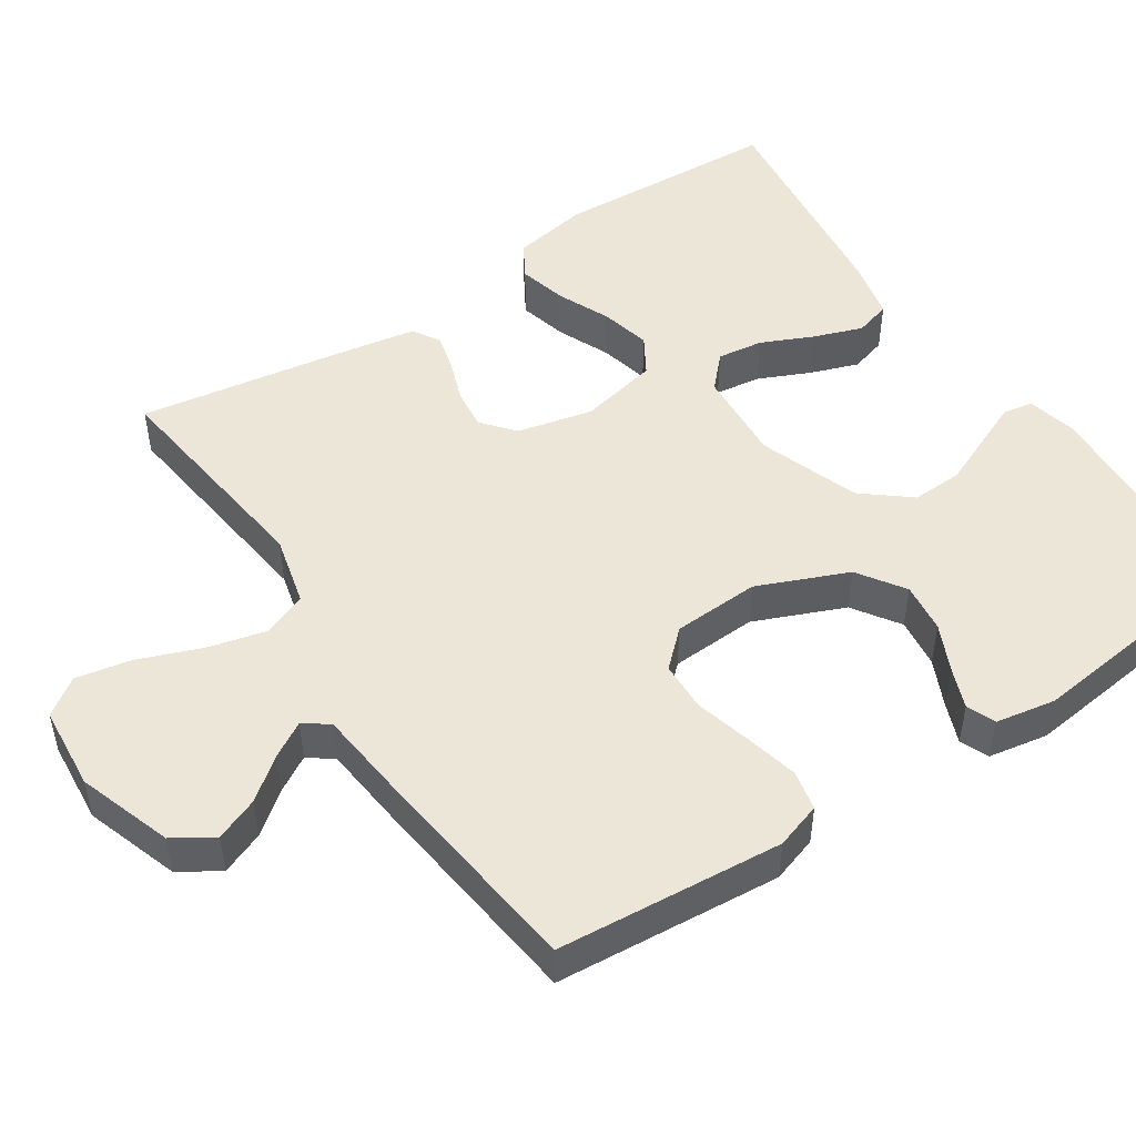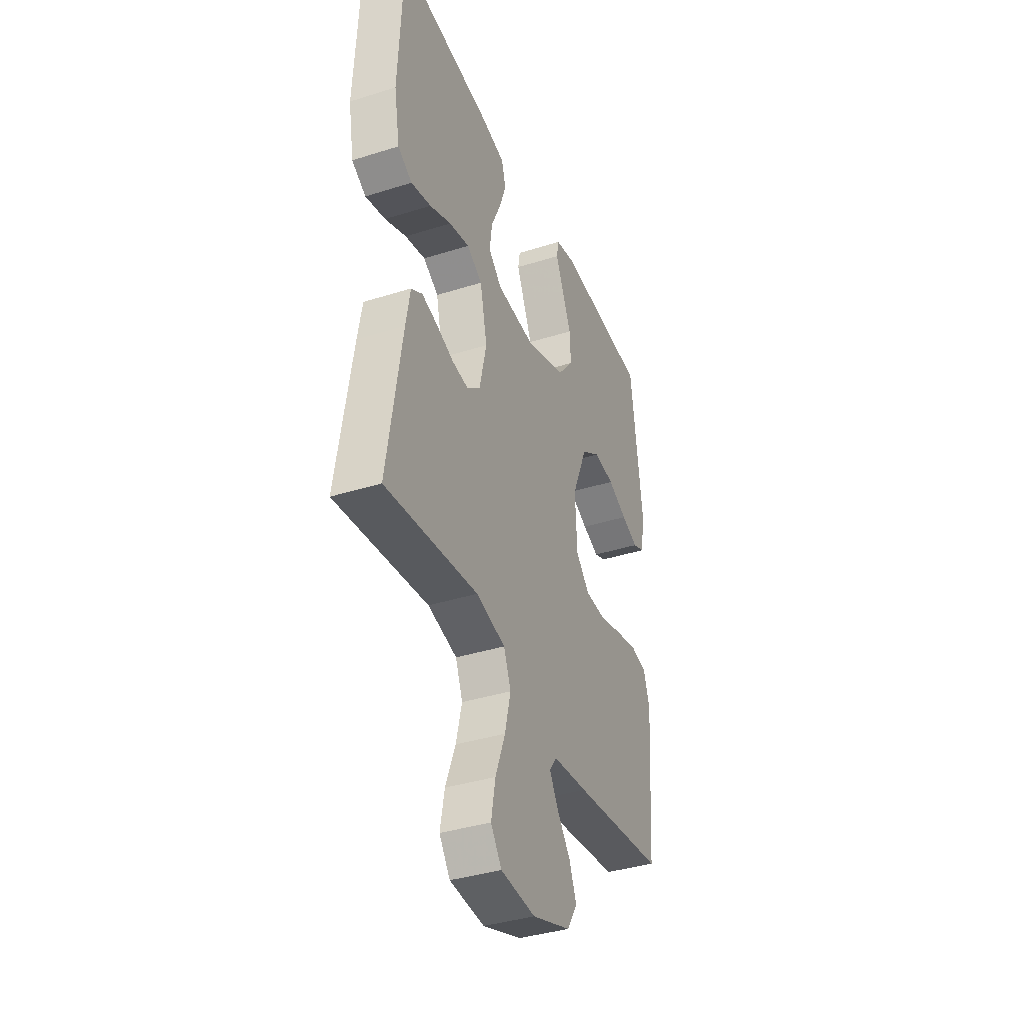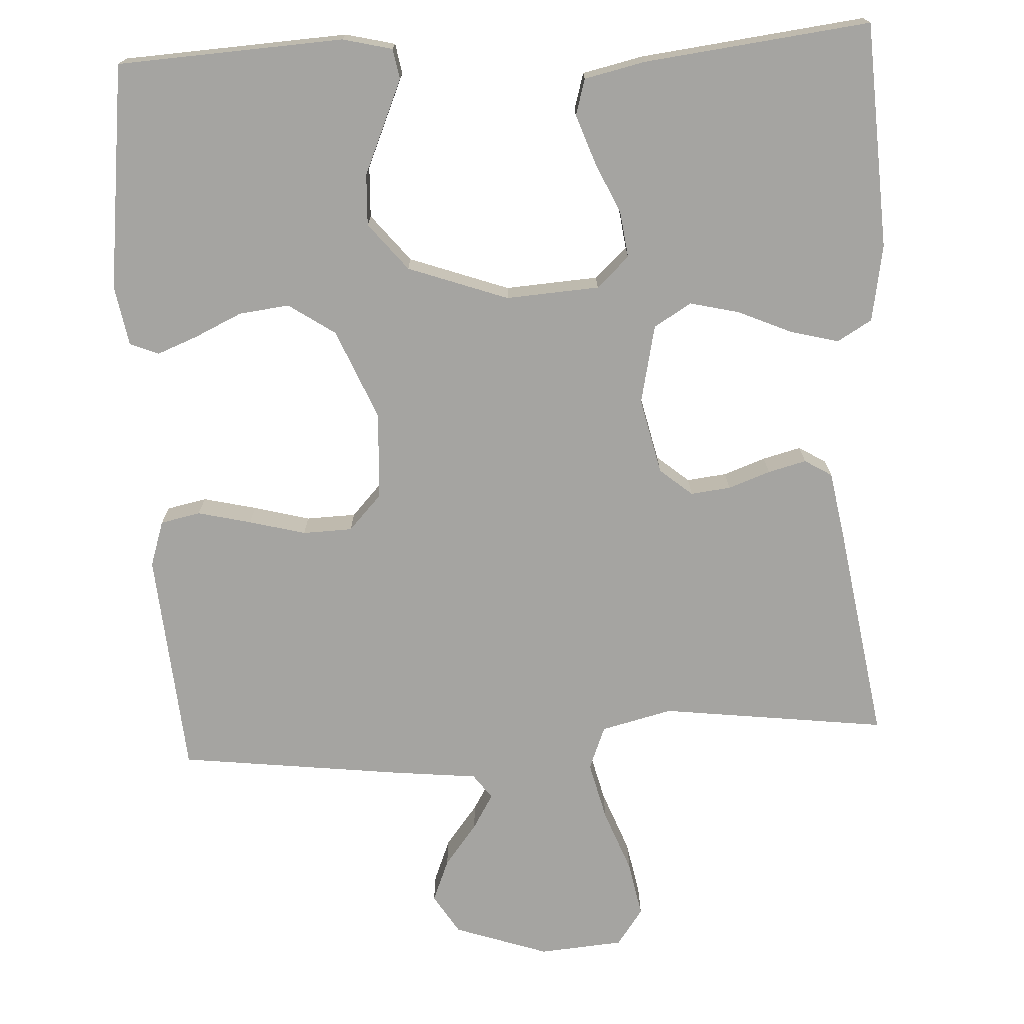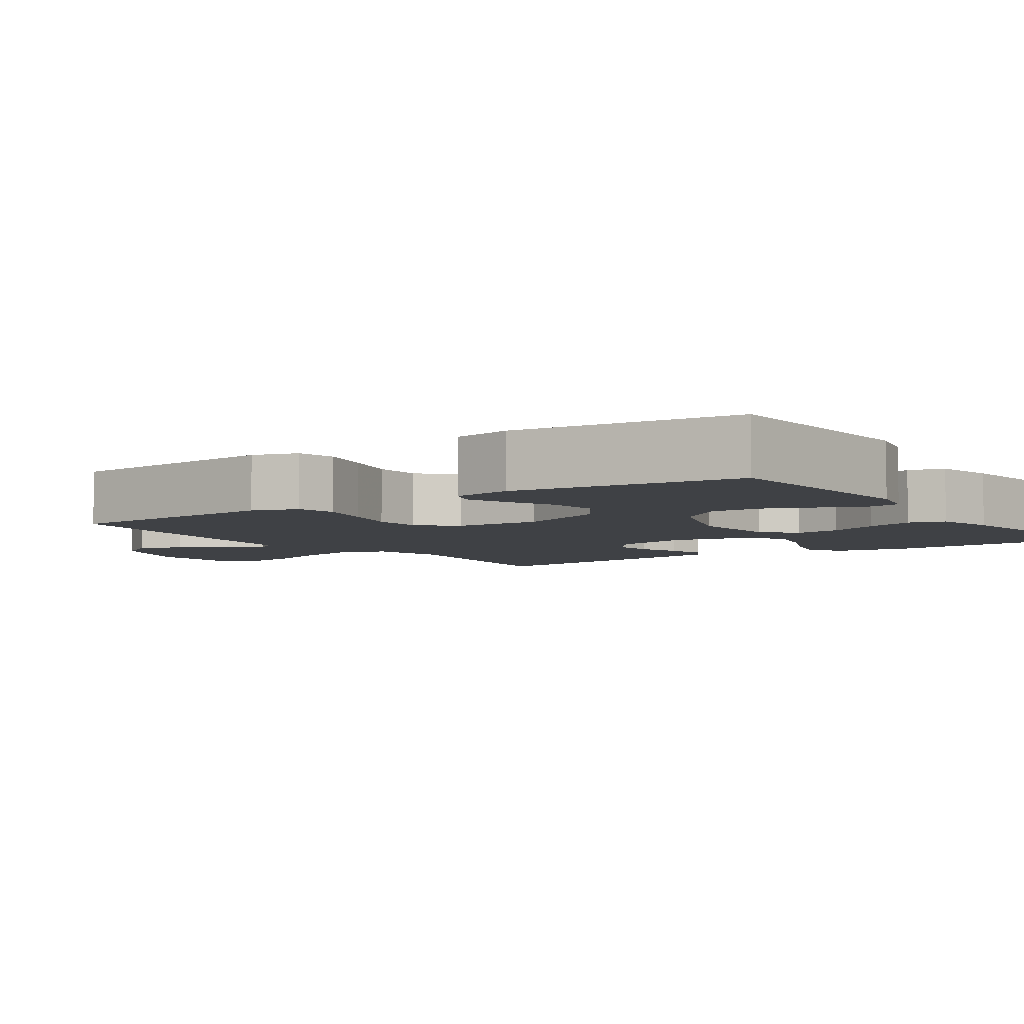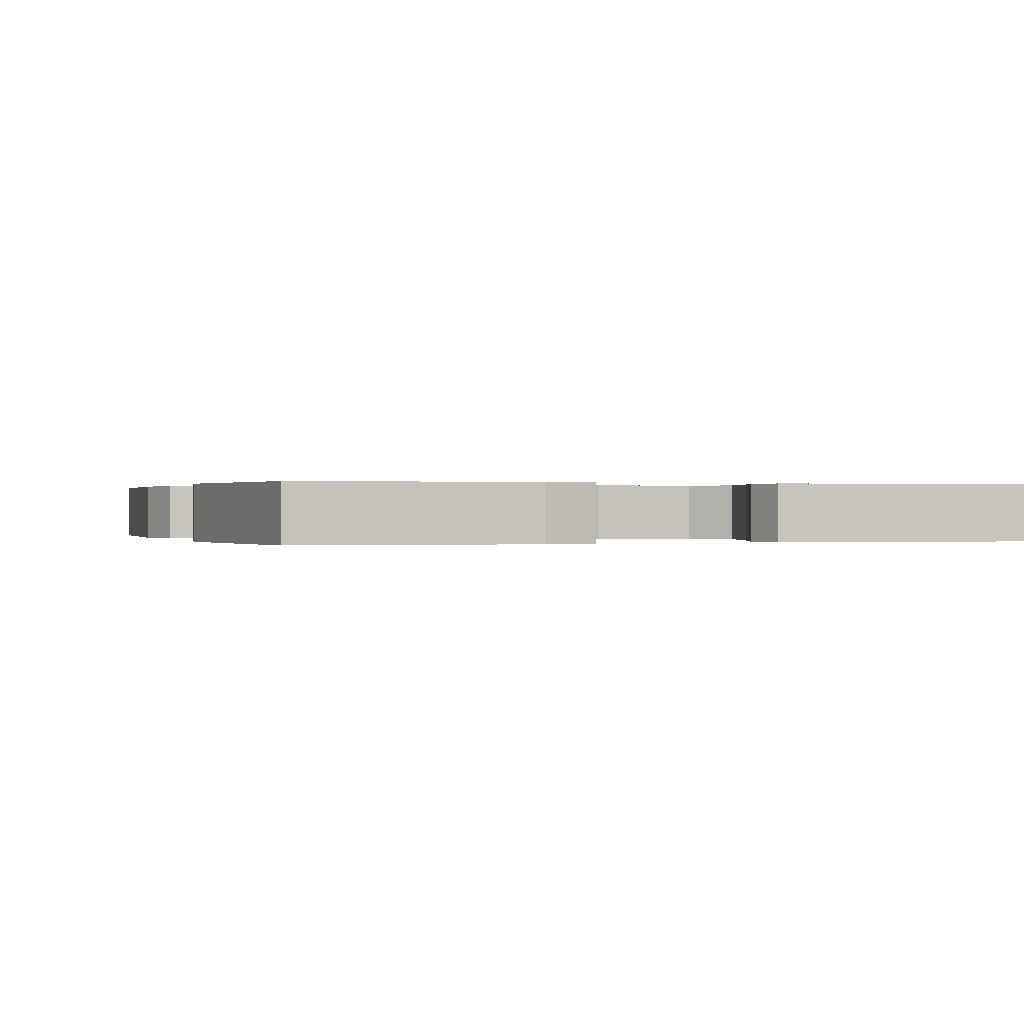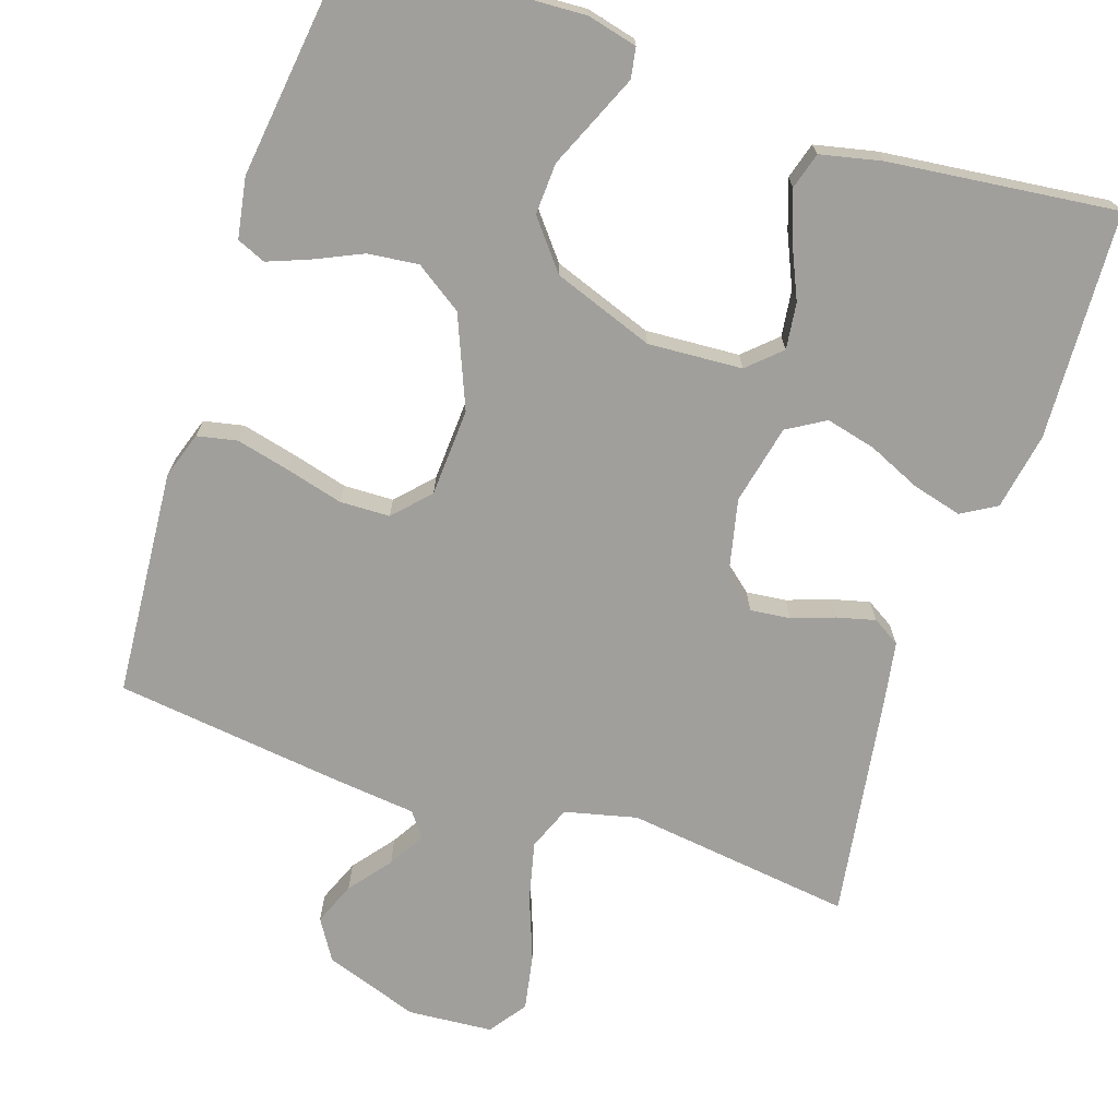
<metadata>
{"format":"obj","ext":"obj","renderer":"f3d","projection":"perspective","resolution":1024,"background":"white","views":[{"elev":49.4,"azim":-123.3,"up":"+Y"},{"elev":-38.2,"azim":111.8,"up":"+Z"},{"elev":-73.2,"azim":3.1,"up":"+Y"},{"elev":-5.3,"azim":-55.0,"up":"+Y"},{"elev":0.1,"azim":-18.7,"up":"+Y"},{"elev":-71.2,"azim":-18.5,"up":"+Y"}]}
</metadata>
<code>
v -0.5 0.07 -0.5
v -0.524 0.07 -0.2
v -0.504 0.07 -0.139
v -0.451 0.07 -0.128
v -0.38 0.07 -0.145
v -0.305 0.07 -0.165
v -0.239 0.07 -0.163
v -0.195 0.07 -0.116
v -0.189 0.07 0
v -0.239 0.07 0.12
v -0.301 0.07 0.162
v -0.368 0.07 0.154
v -0.431 0.07 0.125
v -0.485 0.07 0.104
v -0.523 0.07 0.12
v -0.537 0.07 0.2
v -0.5 0.07 0.5
v -0.2 0.07 0.516
v -0.134 0.07 0.5
v -0.127 0.07 0.46
v -0.152 0.07 0.402
v -0.181 0.07 0.335
v -0.184 0.07 0.267
v -0.133 0.07 0.204
v 0 0.07 0.156
v 0.124 0.07 0.164
v 0.167 0.07 0.204
v 0.159 0.07 0.265
v 0.128 0.07 0.334
v 0.105 0.07 0.399
v 0.119 0.07 0.447
v 0.2 0.07 0.465
v 0.5 0.07 0.5
v 0.515 0.07 0.2
v 0.497 0.07 0.098
v 0.451 0.07 0.071
v 0.386 0.07 0.088
v 0.316 0.07 0.119
v 0.25 0.07 0.135
v 0.2 0.07 0.105
v 0.177 0.07 0
v 0.2 0.07 -0.101
v 0.243 0.07 -0.137
v 0.296 0.07 -0.131
v 0.352 0.07 -0.111
v 0.403 0.07 -0.098
v 0.439 0.07 -0.12
v 0.453 0.07 -0.2
v 0.5 0.07 -0.5
v 0.2 0.07 -0.462
v 0.105 0.07 -0.485
v 0.082 0.07 -0.543
v 0.101 0.07 -0.621
v 0.133 0.07 -0.705
v 0.147 0.07 -0.779
v 0.112 0.07 -0.828
v 0 0.07 -0.837
v -0.125 0.07 -0.794
v -0.158 0.07 -0.741
v -0.135 0.07 -0.684
v -0.092 0.07 -0.629
v -0.064 0.07 -0.582
v -0.088 0.07 -0.549
v -0.2 0.07 -0.537
v -0.5 0 -0.5
v -0.524 0 -0.2
v -0.504 0 -0.139
v -0.451 0 -0.128
v -0.38 0 -0.145
v -0.305 0 -0.165
v -0.239 0 -0.163
v -0.195 0 -0.116
v -0.189 0 0
v -0.239 0 0.12
v -0.301 0 0.162
v -0.368 0 0.154
v -0.431 0 0.125
v -0.485 0 0.104
v -0.523 0 0.12
v -0.537 0 0.2
v -0.5 0 0.5
v -0.2 0 0.516
v -0.134 0 0.5
v -0.127 0 0.46
v -0.152 0 0.402
v -0.181 0 0.335
v -0.184 0 0.267
v -0.133 0 0.204
v 0 0 0.156
v 0.124 0 0.164
v 0.167 0 0.204
v 0.159 0 0.265
v 0.128 0 0.334
v 0.105 0 0.399
v 0.119 0 0.447
v 0.2 0 0.465
v 0.5 0 0.5
v 0.515 0 0.2
v 0.497 0 0.098
v 0.451 0 0.071
v 0.386 0 0.088
v 0.316 0 0.119
v 0.25 0 0.135
v 0.2 0 0.105
v 0.177 0 0
v 0.2 0 -0.101
v 0.243 0 -0.137
v 0.296 0 -0.131
v 0.352 0 -0.111
v 0.403 0 -0.098
v 0.439 0 -0.12
v 0.453 0 -0.2
v 0.5 0 -0.5
v 0.2 0 -0.462
v 0.105 0 -0.485
v 0.082 0 -0.543
v 0.101 0 -0.621
v 0.133 0 -0.705
v 0.147 0 -0.779
v 0.112 0 -0.828
v 0 0 -0.837
v -0.125 0 -0.794
v -0.158 0 -0.741
v -0.135 0 -0.684
v -0.092 0 -0.629
v -0.064 0 -0.582
v -0.088 0 -0.549
v -0.2 0 -0.537
f 4 5 6
f 3 4 6
f 2 3 6
f 1 2 6
f 64 1 6
f 63 64 6
f 62 63 6 7
f 59 60 61
f 58 59 61
f 57 58 61
f 56 57 61
f 55 56 61
f 54 55 61
f 53 54 61
f 52 53 61 62
f 62 7 8
f 52 62 8
f 51 52 8
f 48 49 50
f 47 48 50
f 46 47 50
f 45 46 50
f 44 45 50
f 43 44 50 51
f 51 8 9
f 43 51 9
f 42 43 9
f 36 37 38
f 35 36 38
f 34 35 38
f 33 34 38
f 32 33 38
f 31 32 38
f 30 31 38
f 29 30 38
f 28 29 38
f 27 28 38 39
f 26 27 39 40
f 20 21 22
f 19 20 22
f 18 19 22
f 17 18 22
f 16 17 22
f 15 16 22
f 14 15 22
f 13 14 22
f 12 13 22
f 11 12 22 23
f 10 11 23 24
f 10 24 25
f 9 10 25
f 42 9 25
f 41 42 25
f 25 26 40 41
f 70 69 68
f 70 68 67
f 70 67 66
f 70 66 65
f 70 65 128
f 70 128 127
f 71 70 127 126
f 125 124 123
f 125 123 122
f 125 122 121
f 125 121 120
f 125 120 119
f 125 119 118
f 125 118 117
f 126 125 117 116
f 72 71 126
f 72 126 116
f 72 116 115
f 114 113 112
f 114 112 111
f 114 111 110
f 114 110 109
f 114 109 108
f 115 114 108 107
f 73 72 115
f 73 115 107
f 73 107 106
f 102 101 100
f 102 100 99
f 102 99 98
f 102 98 97
f 102 97 96
f 102 96 95
f 102 95 94
f 102 94 93
f 102 93 92
f 103 102 92 91
f 104 103 91 90
f 86 85 84
f 86 84 83
f 86 83 82
f 86 82 81
f 86 81 80
f 86 80 79
f 86 79 78
f 86 78 77
f 86 77 76
f 87 86 76 75
f 88 87 75 74
f 89 88 74
f 89 74 73
f 89 73 106
f 89 106 105
f 105 104 90 89
f 1 65 66 2
f 2 66 67 3
f 3 67 68 4
f 4 68 69 5
f 5 69 70 6
f 6 70 71 7
f 7 71 72 8
f 8 72 73 9
f 9 73 74 10
f 10 74 75 11
f 11 75 76 12
f 12 76 77 13
f 13 77 78 14
f 14 78 79 15
f 15 79 80 16
f 16 80 81 17
f 17 81 82 18
f 18 82 83 19
f 19 83 84 20
f 20 84 85 21
f 21 85 86 22
f 22 86 87 23
f 23 87 88 24
f 24 88 89 25
f 25 89 90 26
f 26 90 91 27
f 27 91 92 28
f 28 92 93 29
f 29 93 94 30
f 30 94 95 31
f 31 95 96 32
f 32 96 97 33
f 33 97 98 34
f 34 98 99 35
f 35 99 100 36
f 36 100 101 37
f 37 101 102 38
f 38 102 103 39
f 39 103 104 40
f 40 104 105 41
f 41 105 106 42
f 42 106 107 43
f 43 107 108 44
f 44 108 109 45
f 45 109 110 46
f 46 110 111 47
f 47 111 112 48
f 48 112 113 49
f 49 113 114 50
f 50 114 115 51
f 51 115 116 52
f 52 116 117 53
f 53 117 118 54
f 54 118 119 55
f 55 119 120 56
f 56 120 121 57
f 57 121 122 58
f 58 122 123 59
f 59 123 124 60
f 60 124 125 61
f 61 125 126 62
f 62 126 127 63
f 63 127 128 64
f 64 128 65 1

</code>
